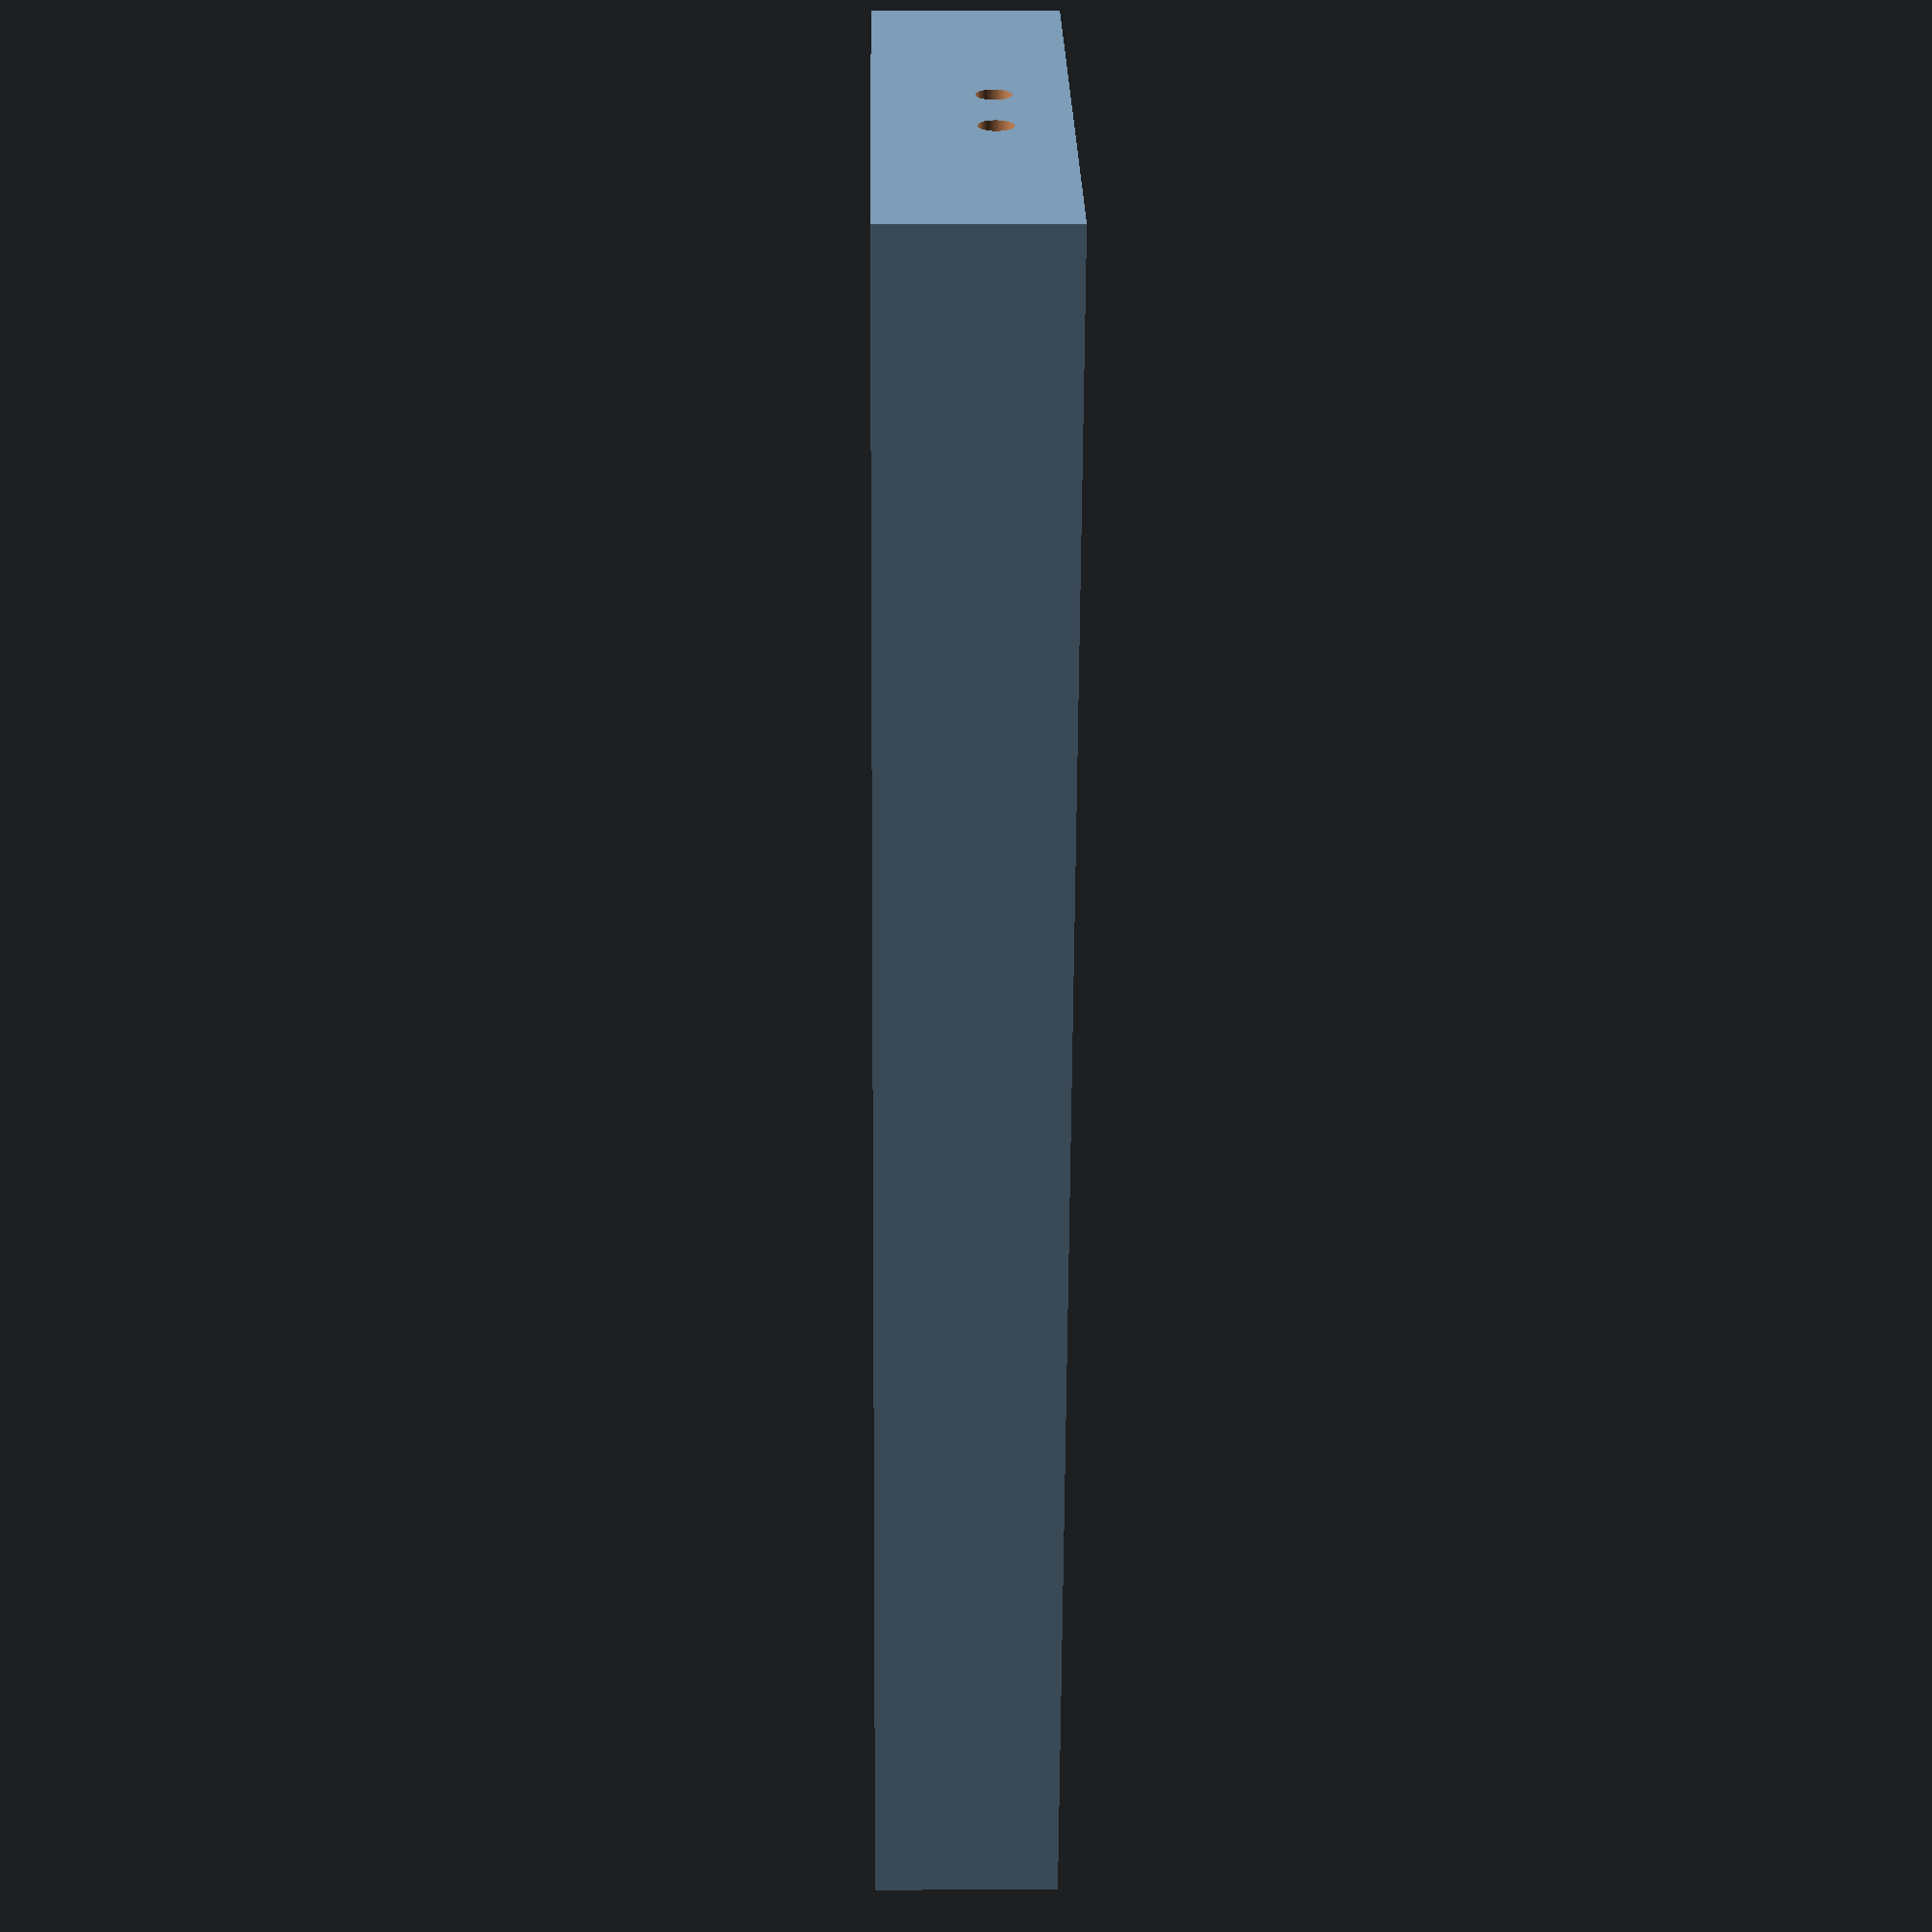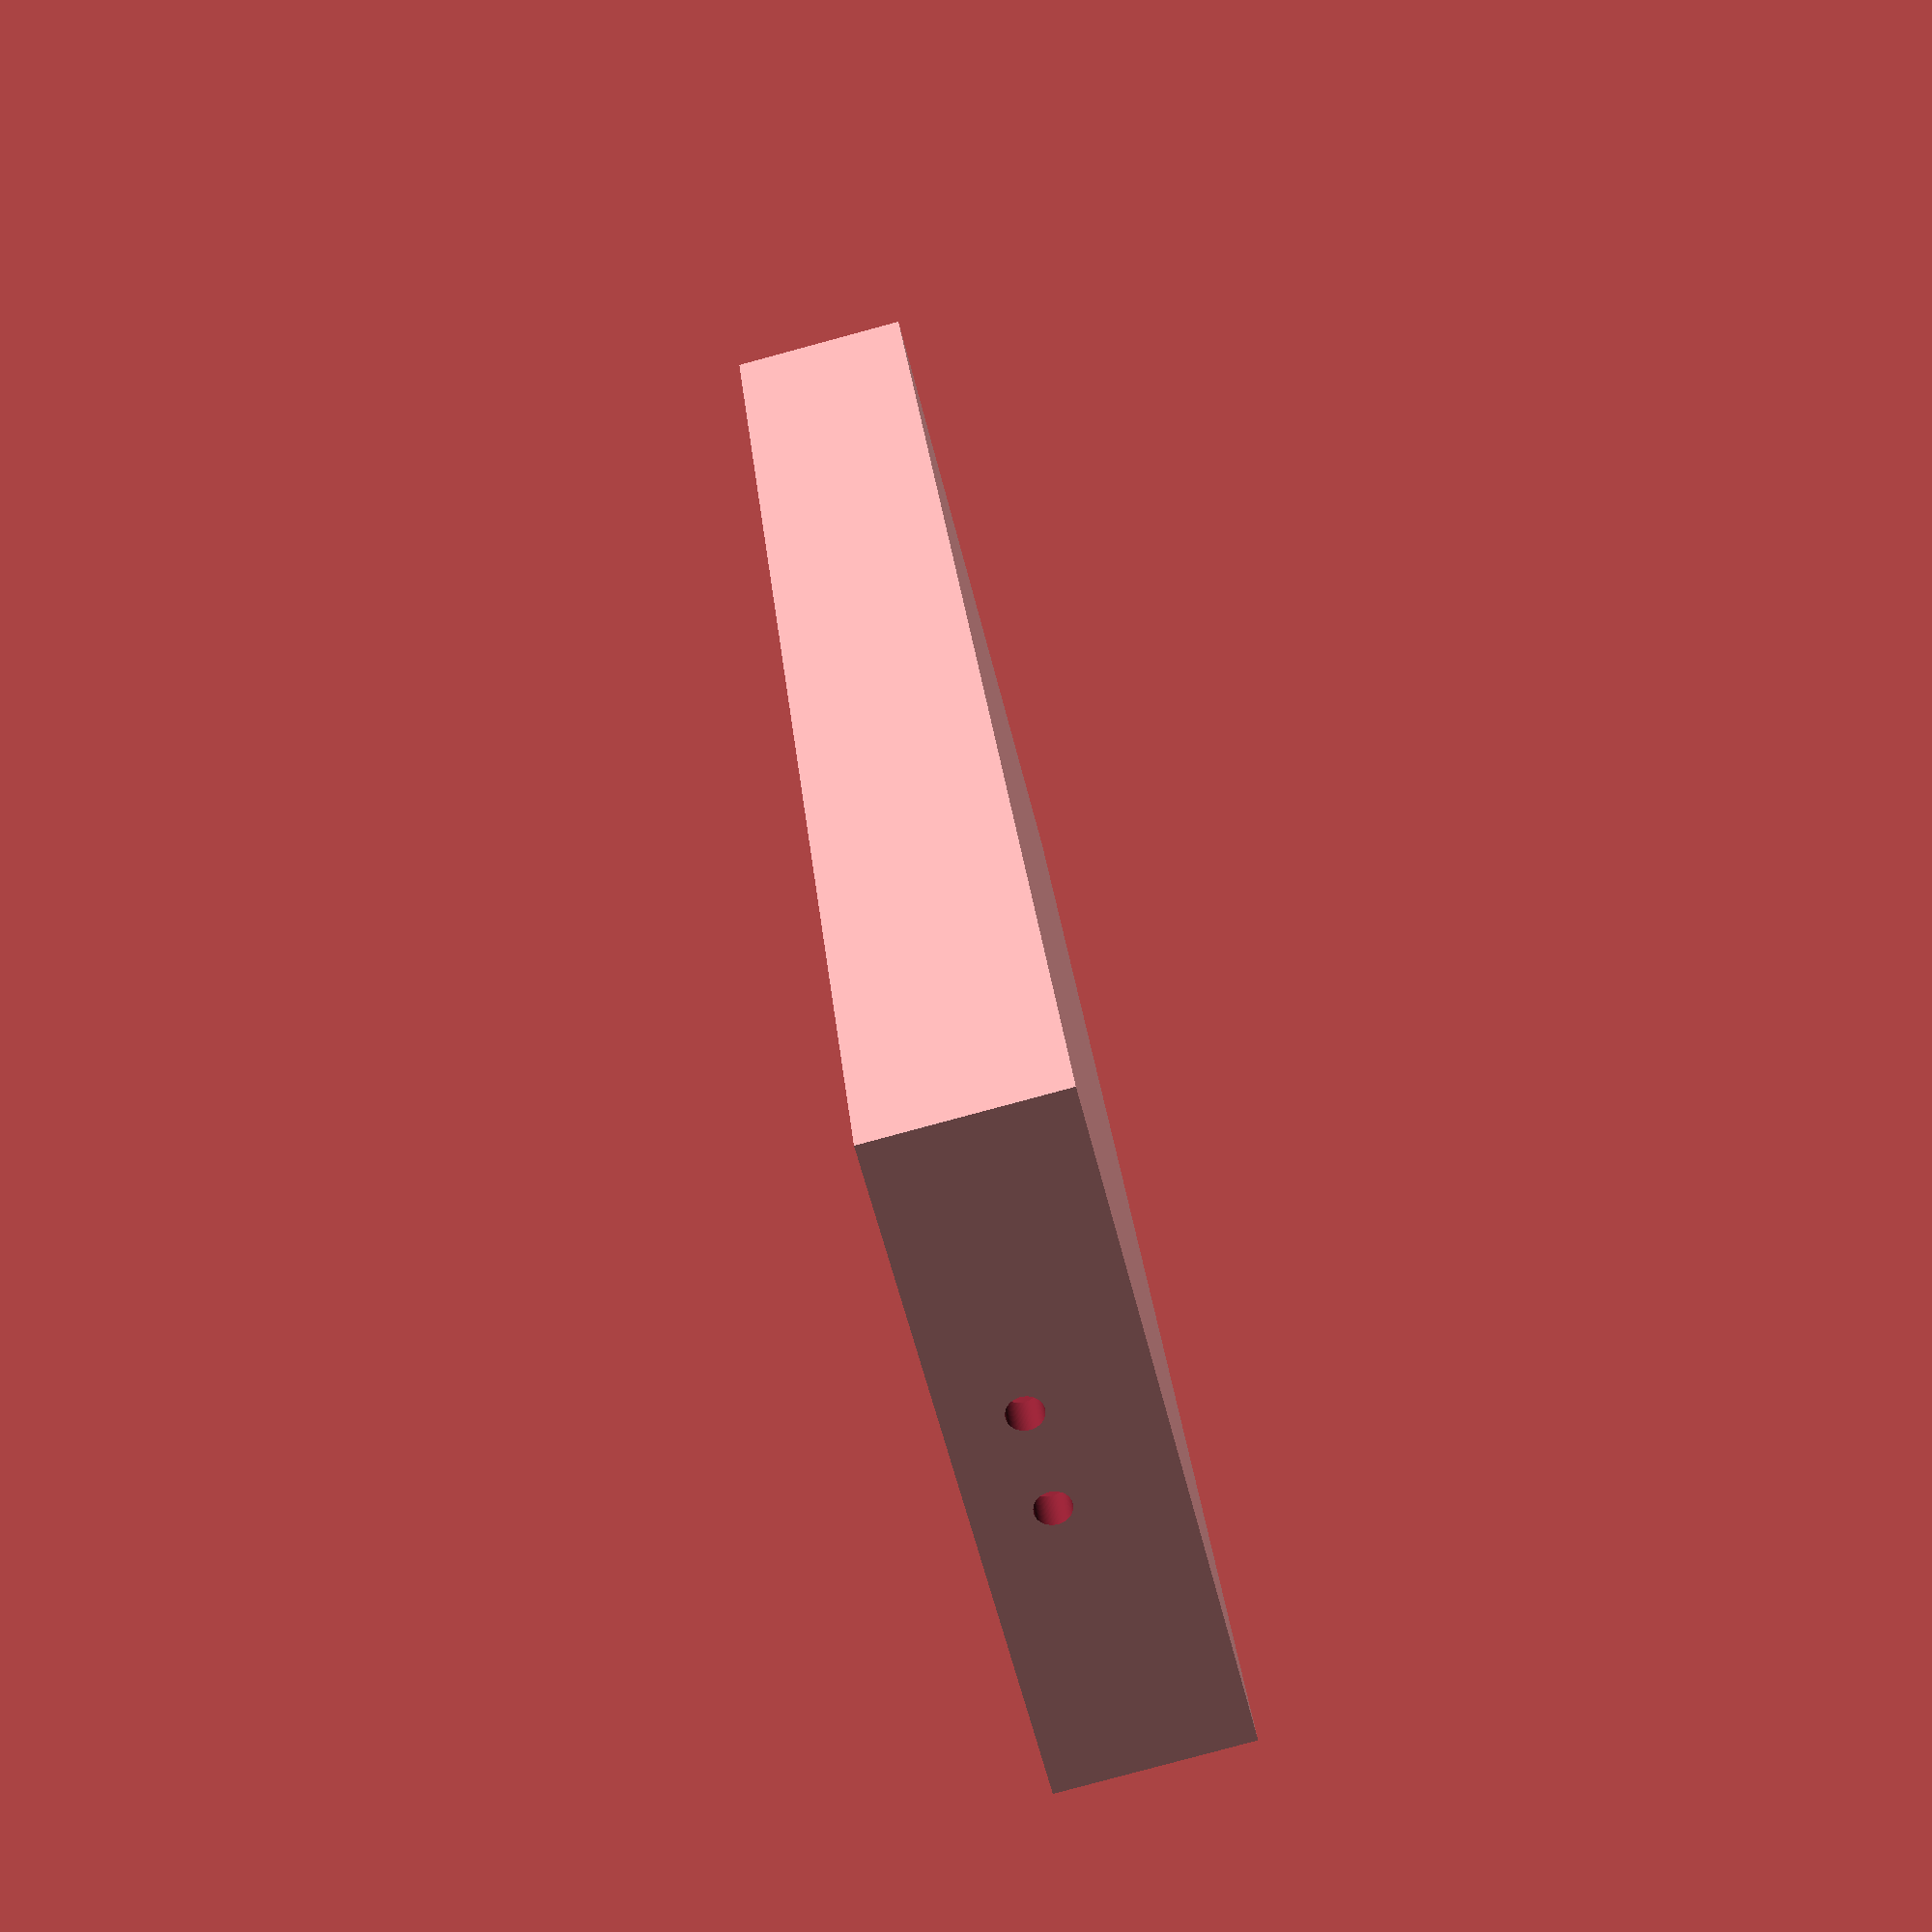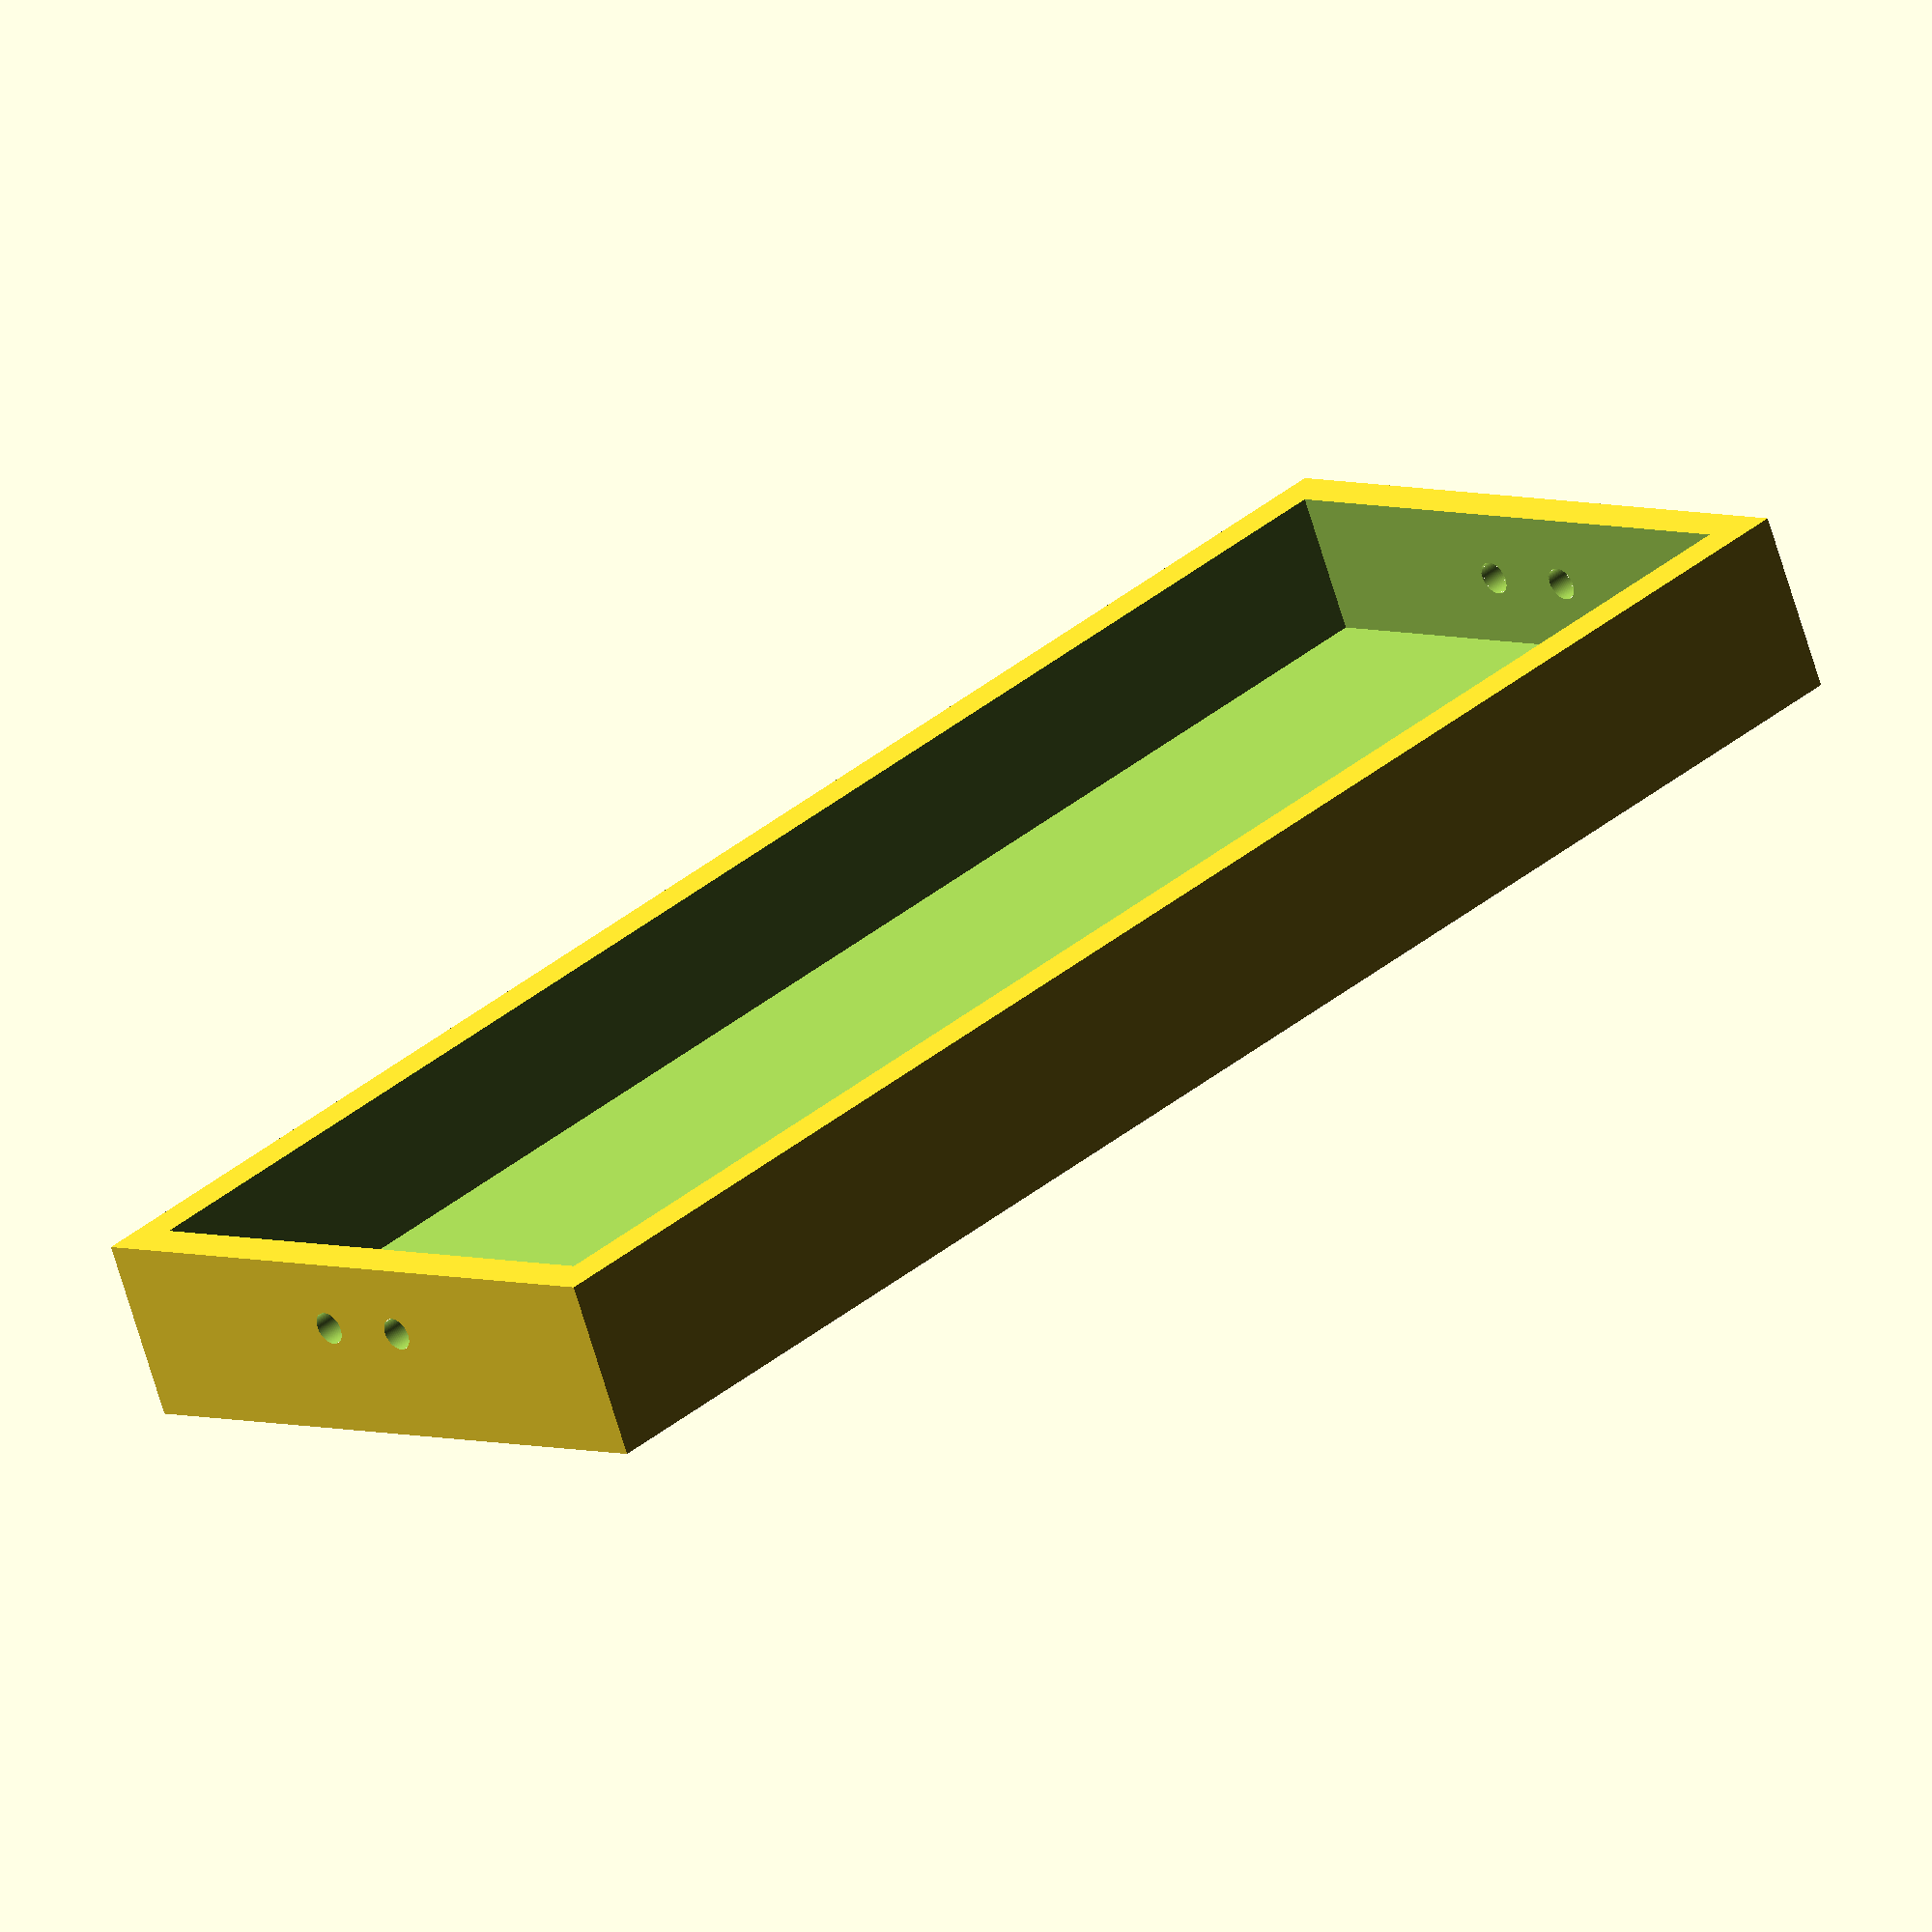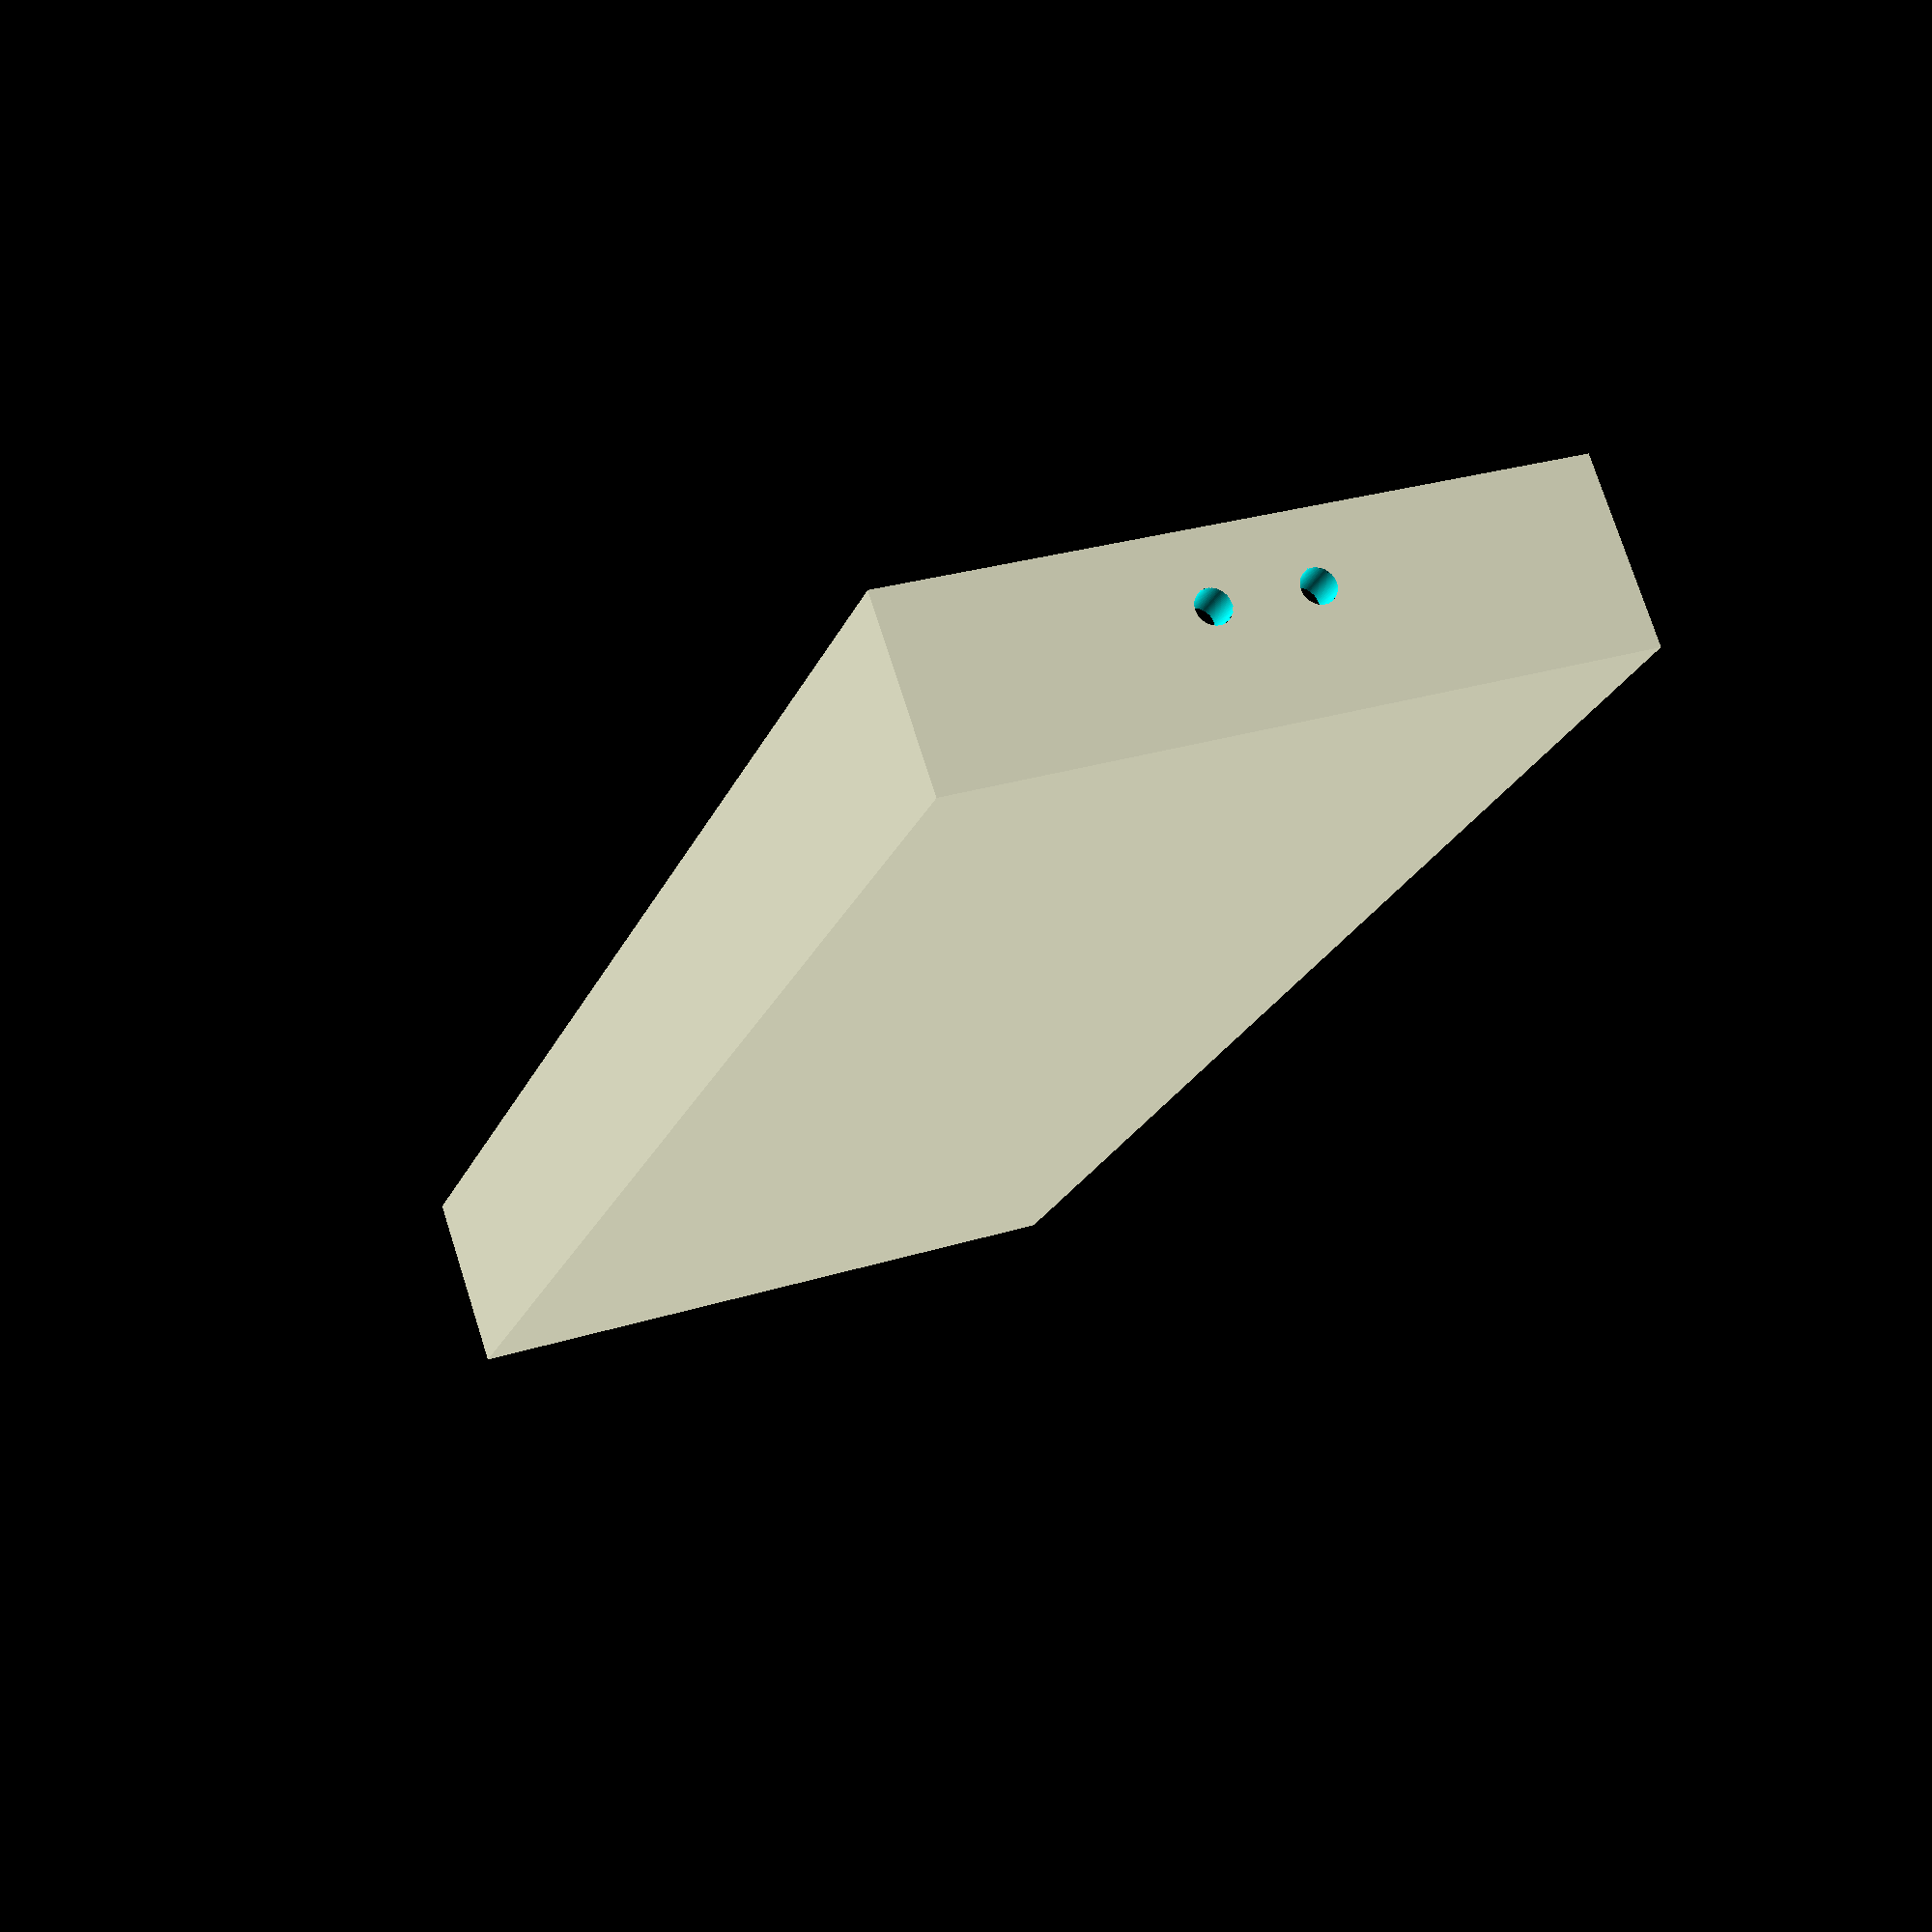
<openscad>

difference(){
	union(){ 

        translate([0,0,0]){
           cube([42+6,123,13], center=false);
        }
        

	}
	union() {
        translate([3,3,3]){
           cube([42,123-6,30], center=false);
        }
        translate([48/2-3.5,200,8]){
            rotate([90,0,0]){
                cylinder(h=2000, r=1.2, $fn=100, center=false);
            }
        }
        translate([48/2+3.5,200,8]){
            rotate([90,0,0]){
                cylinder(h=2000, r=1.2, $fn=100, center=false);
            }
        }
	}
}

</openscad>
<views>
elev=353.2 azim=160.5 roll=269.0 proj=p view=solid
elev=262.4 azim=201.1 roll=74.9 proj=p view=solid
elev=69.5 azim=225.2 roll=16.7 proj=o view=solid
elev=284.6 azim=342.0 roll=162.3 proj=p view=wireframe
</views>
